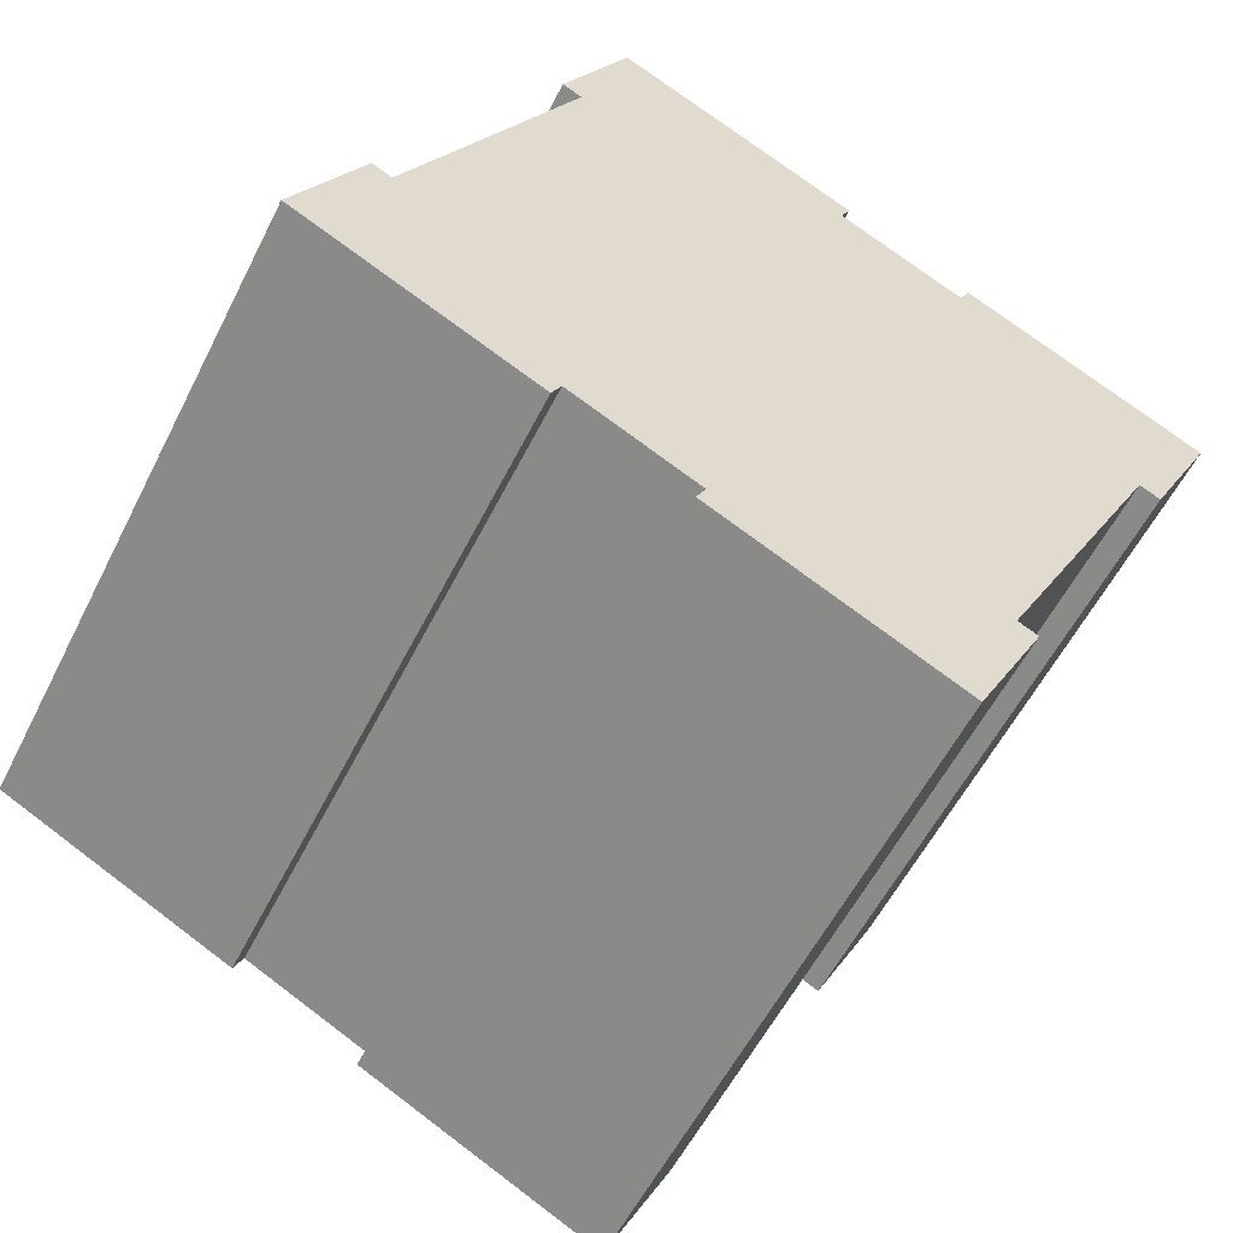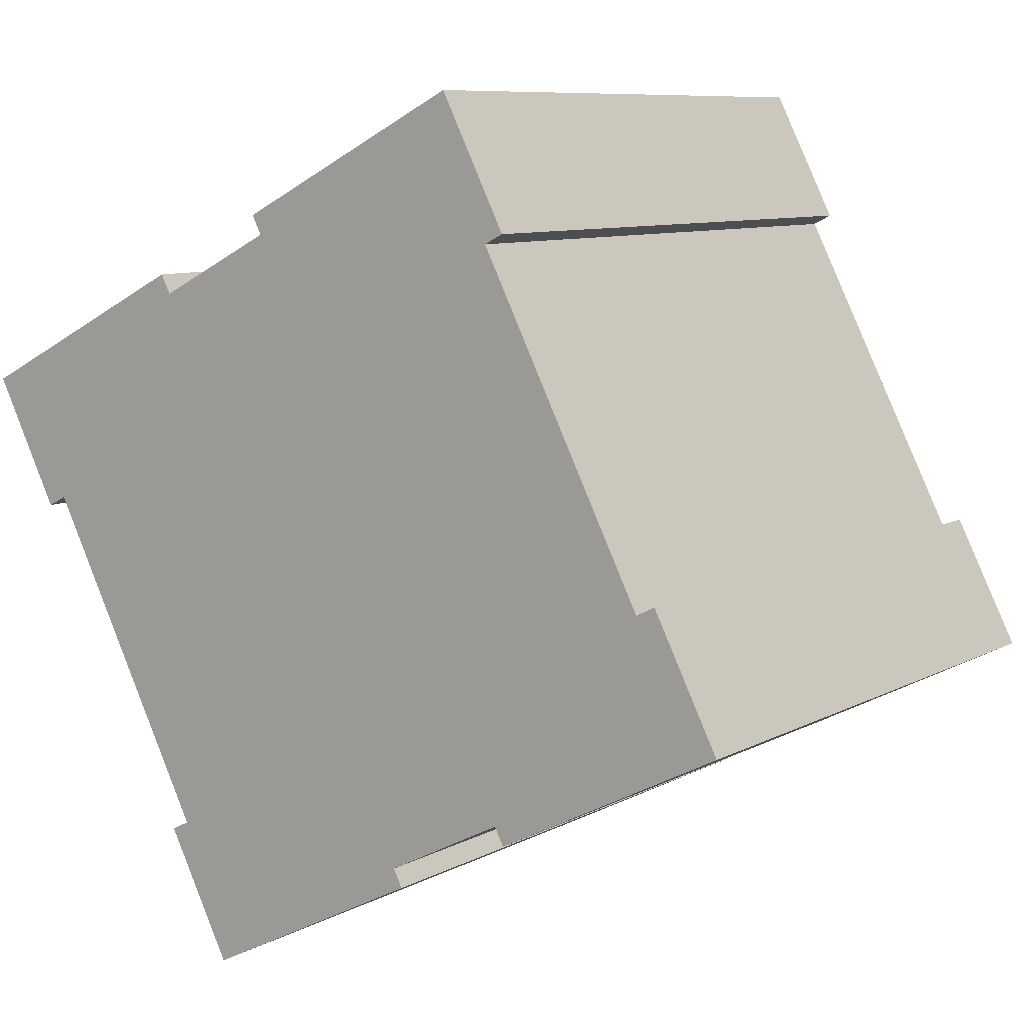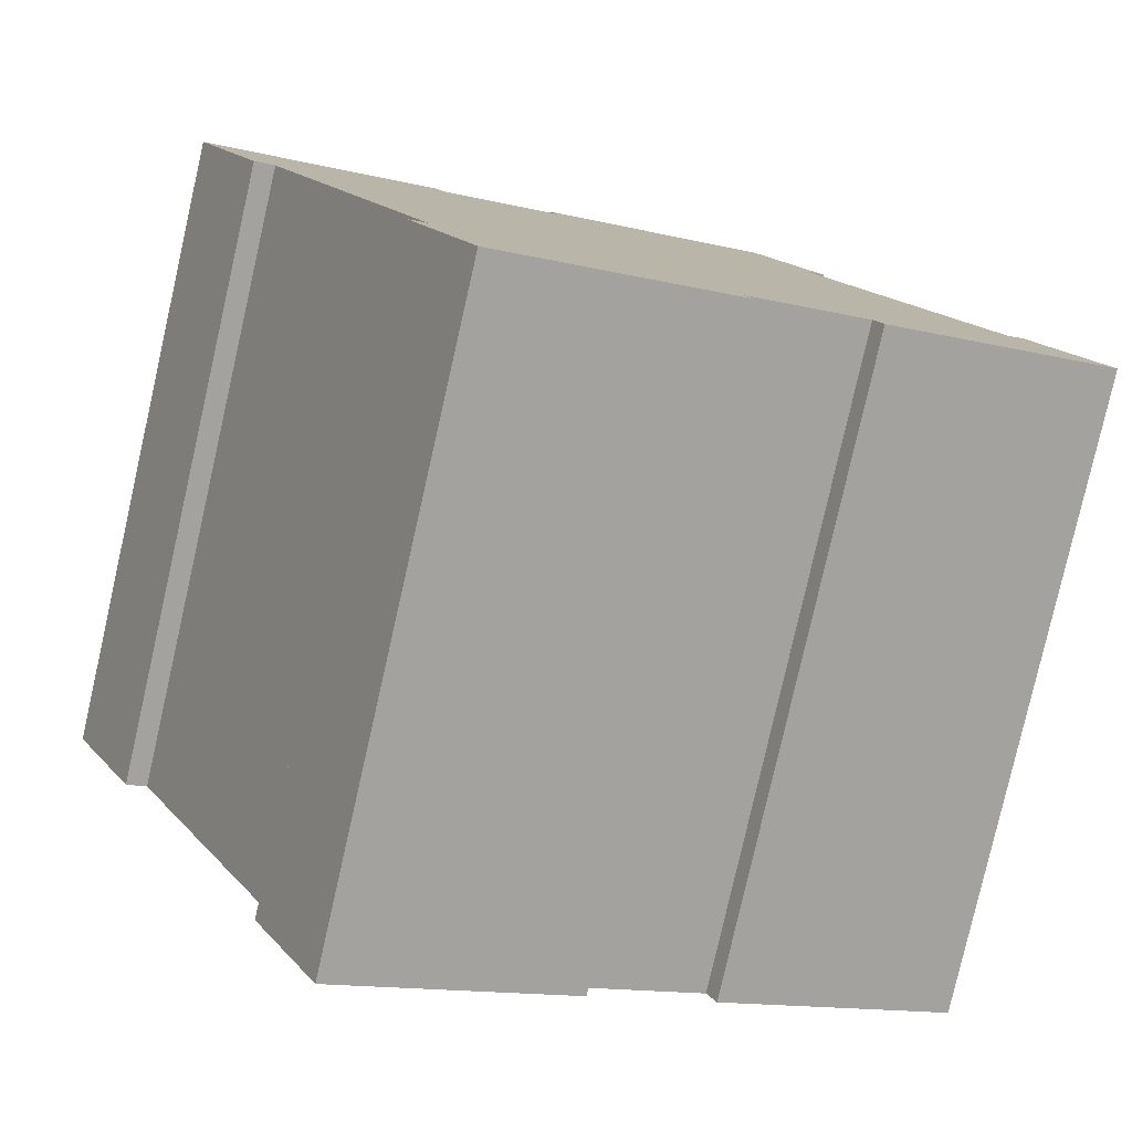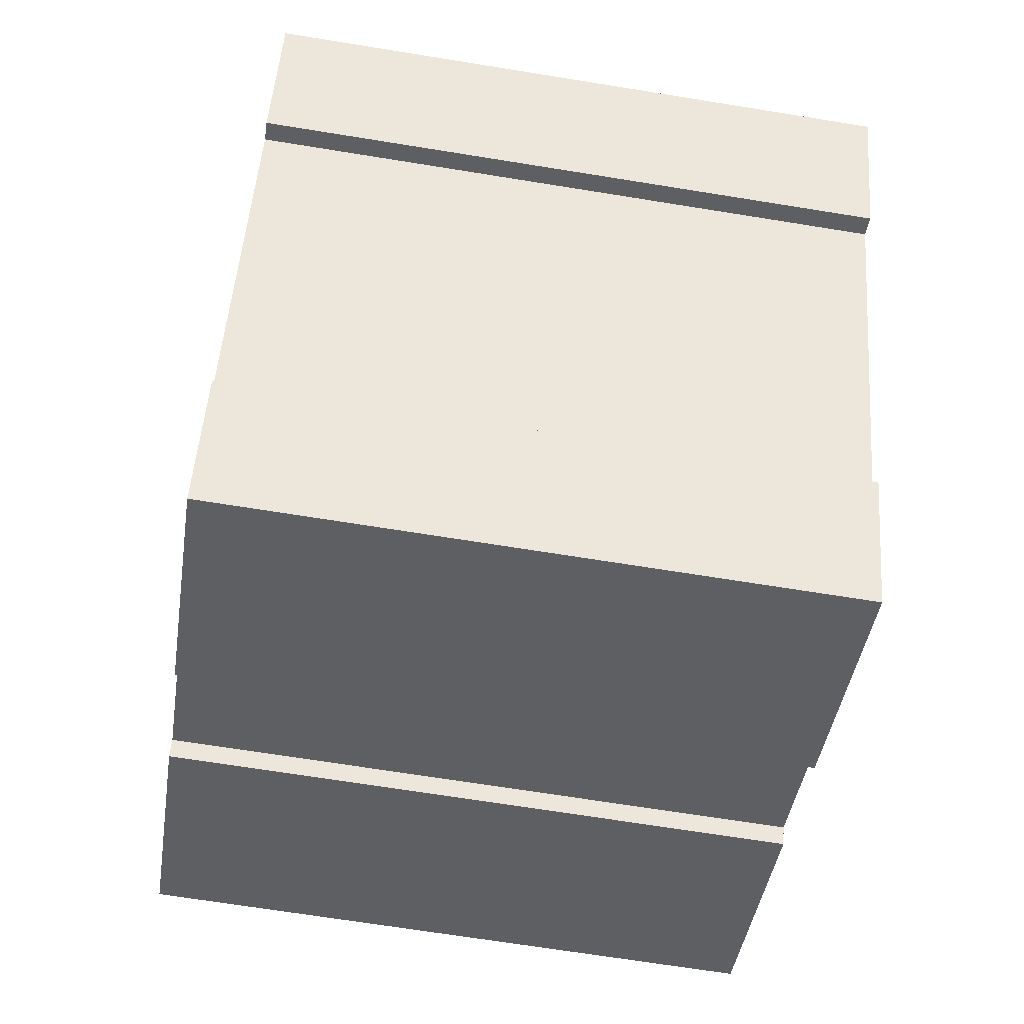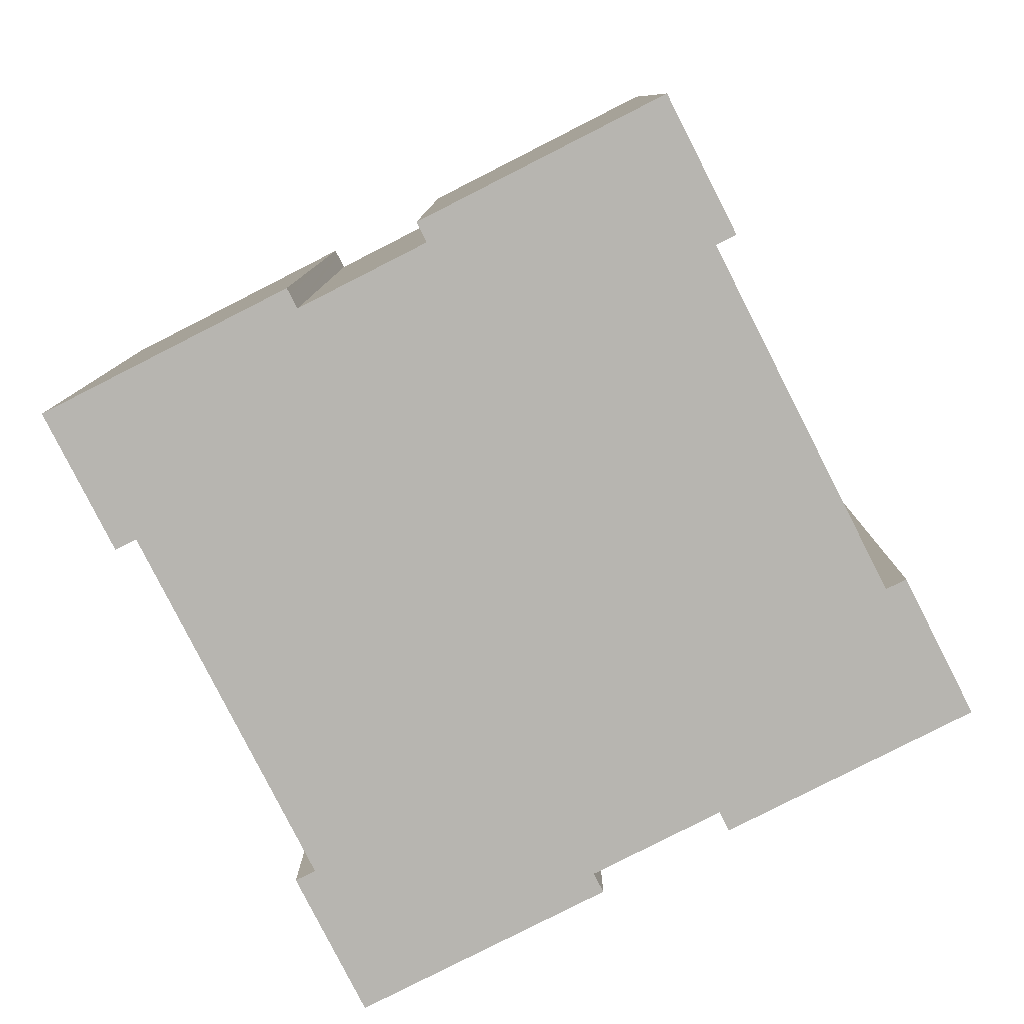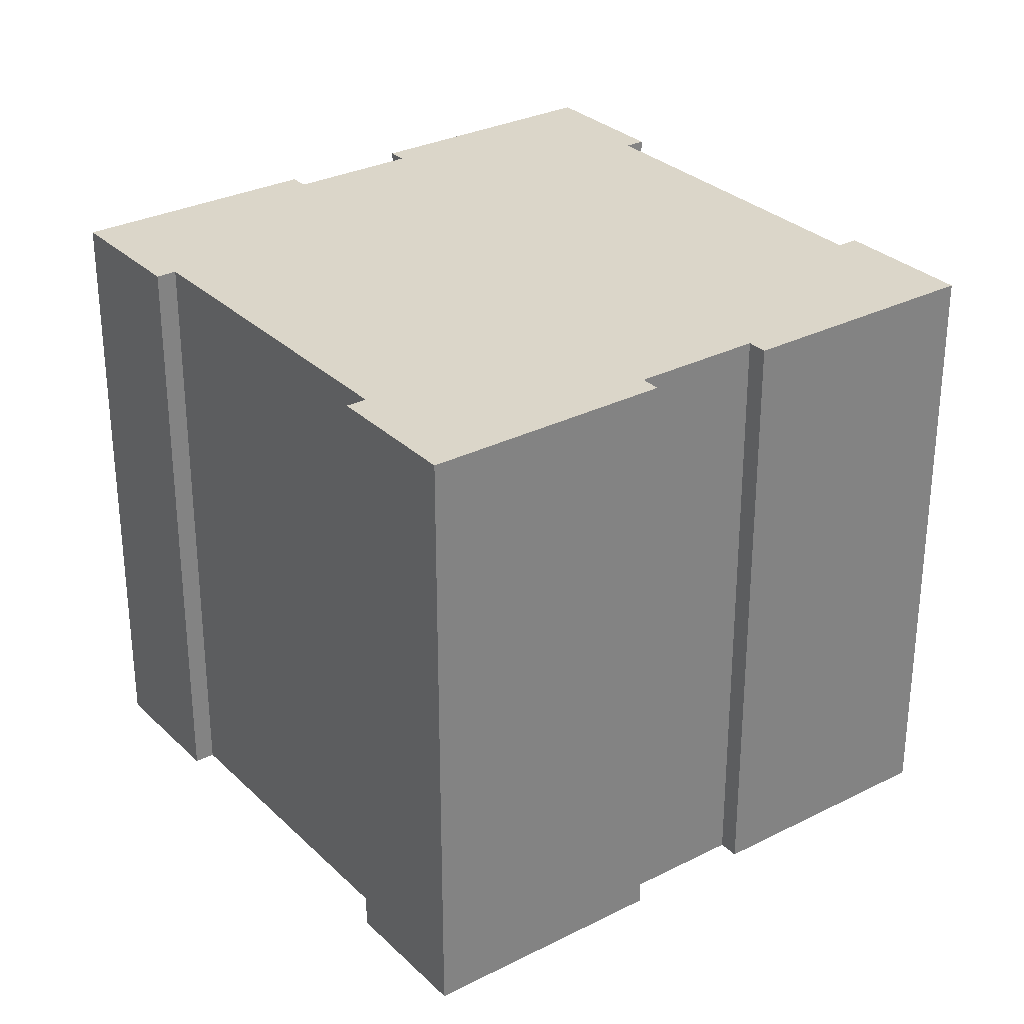
<metadata>
{"format":"obj","ext":"obj","renderer":"f3d","projection":"perspective","resolution":1024,"background":"white","views":[{"elev":-56.5,"azim":-26.4,"up":"+Z"},{"elev":8.6,"azim":-144.8,"up":"+Z"},{"elev":-79.8,"azim":167.2,"up":"+Z"},{"elev":-68.0,"azim":80.8,"up":"+Z"},{"elev":9.1,"azim":-179.8,"up":"+Z"},{"elev":30.0,"azim":-9.4,"up":"+Y"}]}
</metadata>
<code>
v  19.6 23.19 17.29
v  8.579 23.19 16.86
v  11.02 23.19 21.65
v  8.682 23.19 16.81
v  9.281 23.19 16.5
v  5.889 23.19 9.837
v  3.141 23.19 4.436
v  0 23.19 1.42e-15
v  8.893 23.19 -3.682
v  8.552 23.19 -4.351
v  19.5 23.19 17.09
v  19.25 23.19 16.59
v  23.74 23.19 14.31
v  30.25 23.19 5.823
v  29.51 23.19 6.196
v  32.7 23.19 10.64
v  23.99 23.19 14.81
v  24.1 23.19 15.02
v  13.37 23.19 -5.961
v  13.03 23.19 -6.631
v  23.38 23.19 -5.863
v  21.63 23.19 -11.01
v  24.07 23.19 -6.215
v  2.557 23.19 4.733
v  2.439 23.19 4.793
v  24.1 -9.195e-16 15.02
v  23.99 -9.07e-16 14.81
v  23.74 -8.762e-16 14.31
v  13.03 4.06e-16 -6.631
v  13.37 3.65e-16 -5.961
v  0 0 0
v  2.439 -2.935e-16 4.793
v  3.141 -2.716e-16 4.436
v  9.281 -1.011e-15 16.5
v  5.889 -6.023e-16 9.837
v  8.579 -1.032e-15 16.86
v  11.02 -1.326e-15 21.65
v  32.7 -6.515e-16 10.64
v  23.38 3.59e-16 -5.863
v  24.07 3.806e-16 -6.215
v  2.557 -2.898e-16 4.733
v  19.6 -1.059e-15 17.29
v  19.25 -1.016e-15 16.59
v  30.25 -3.566e-16 5.823
v  29.51 -3.794e-16 6.196
v  21.63 6.74e-16 -11.01
v  8.893 2.255e-16 -3.682
v  8.552 2.664e-16 -4.351
v  19.5 -1.047e-15 17.09
v  8.682 -1.029e-15 16.81
g defaultobject
f 1 2 3
f 2 1 4
f 4 1 5
f 5 1 6
f 6 1 7
f 7 1 8
f 8 1 9
f 8 9 10
f 9 1 11
f 9 11 12
f 9 12 13
f 14 15 16
f 16 17 18
f 17 16 13
f 13 16 9
f 9 16 19
f 19 16 20
f 20 16 15
f 20 15 21
f 20 21 22
f 22 21 23
f 24 8 25
f 8 24 7
f 17 26 18
f 26 17 13
f 26 13 27
f 27 13 28
f 29 19 20
f 19 29 30
f 31 25 8
f 25 31 32
f 33 6 7
f 6 33 5
f 5 33 34
f 34 33 35
f 36 3 2
f 3 36 37
f 26 16 18
f 16 26 38
f 39 23 21
f 23 39 40
f 32 24 25
f 24 32 7
f 7 32 33
f 33 32 41
f 37 1 3
f 1 37 42
f 43 13 12
f 13 43 28
f 38 14 16
f 14 38 44
f 45 21 15
f 21 45 39
f 40 22 23
f 22 40 46
f 47 10 9
f 10 47 48
f 42 11 1
f 11 42 12
f 12 42 43
f 43 42 49
f 44 15 14
f 15 44 45
f 46 20 22
f 20 46 29
f 30 9 19
f 9 30 47
f 48 8 10
f 8 48 31
f 34 4 5
f 4 34 2
f 2 34 36
f 36 34 50
f 37 49 42
f 49 37 36
f 49 36 43
f 43 36 50
f 27 38 26
f 38 27 44
f 44 27 28
f 44 28 43
f 44 43 34
f 34 43 50
f 44 34 45
f 35 45 34
f 45 35 39
f 39 35 33
f 39 33 41
f 39 41 32
f 39 32 31
f 39 31 40
f 40 31 47
f 47 31 48
f 40 30 46
f 30 40 47
f 46 30 29

</code>
